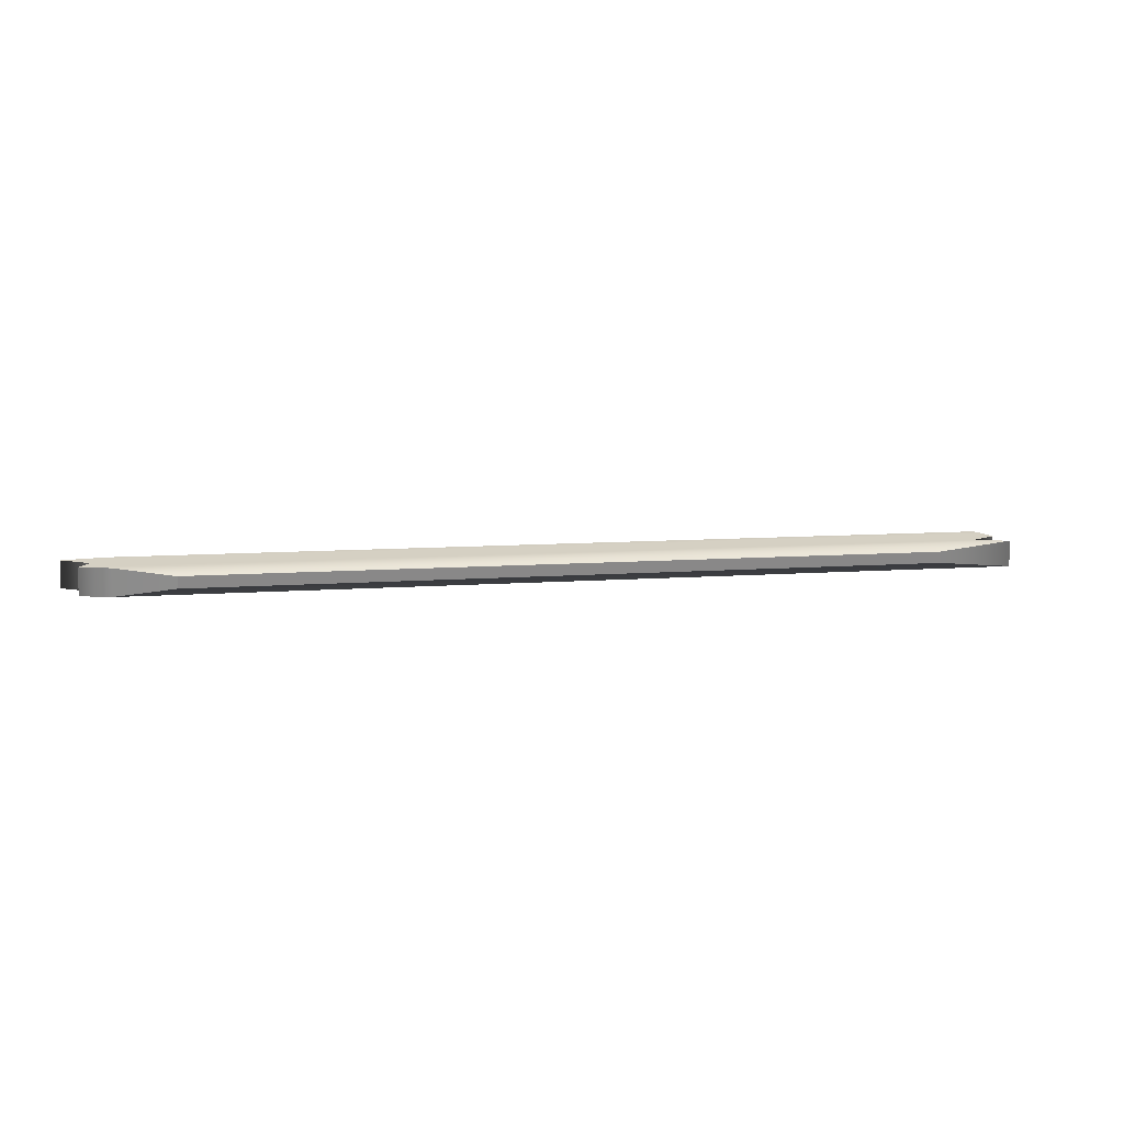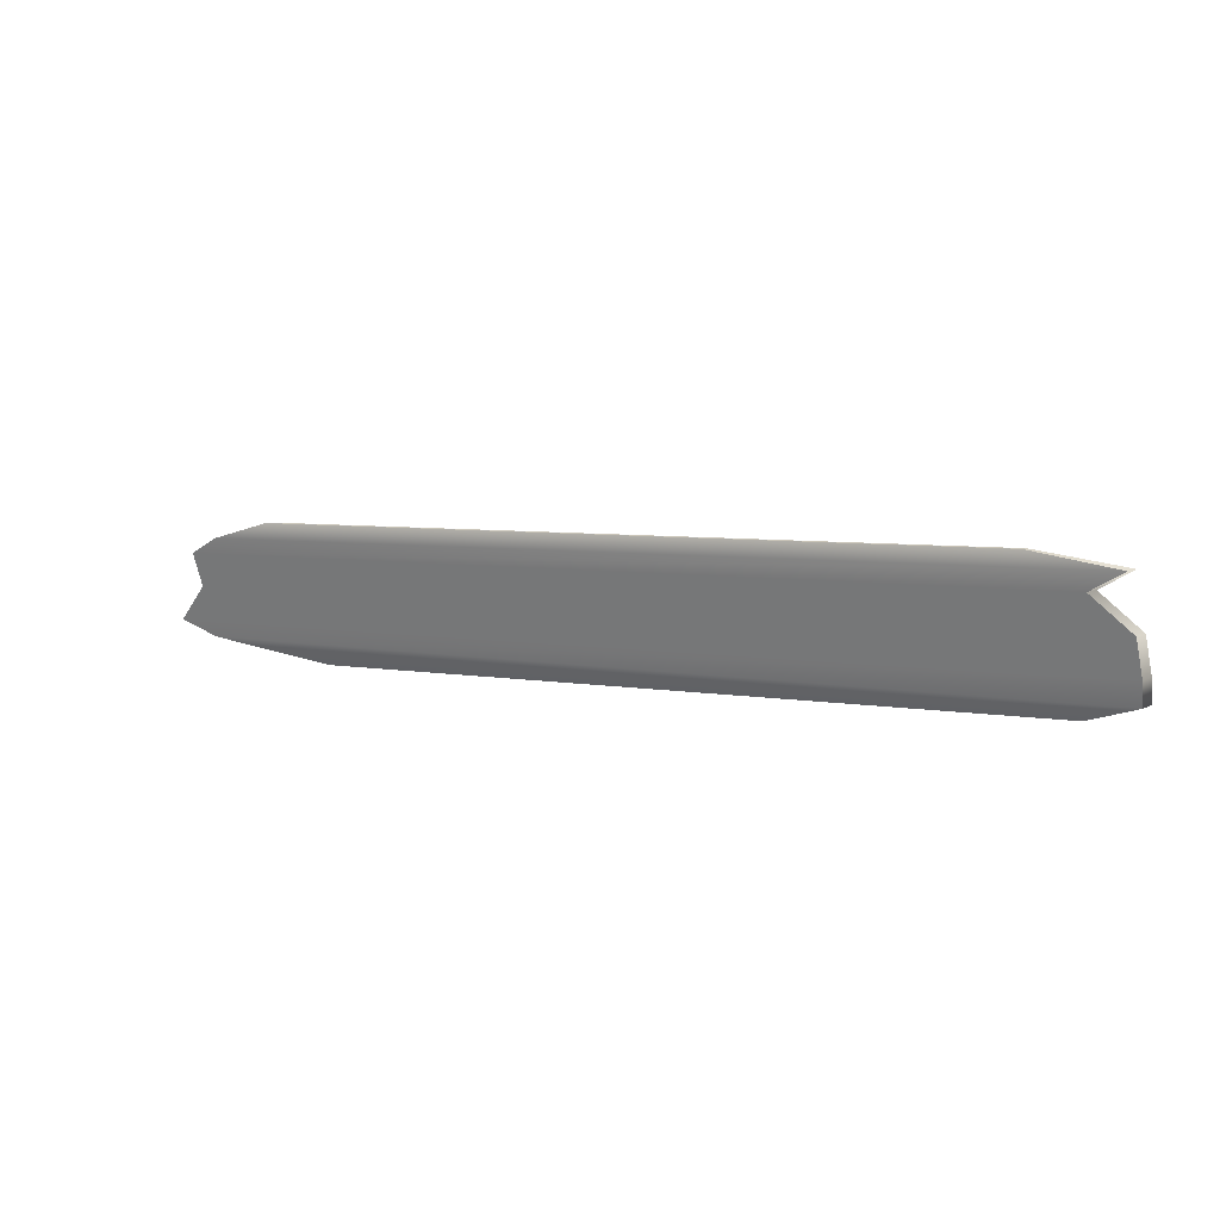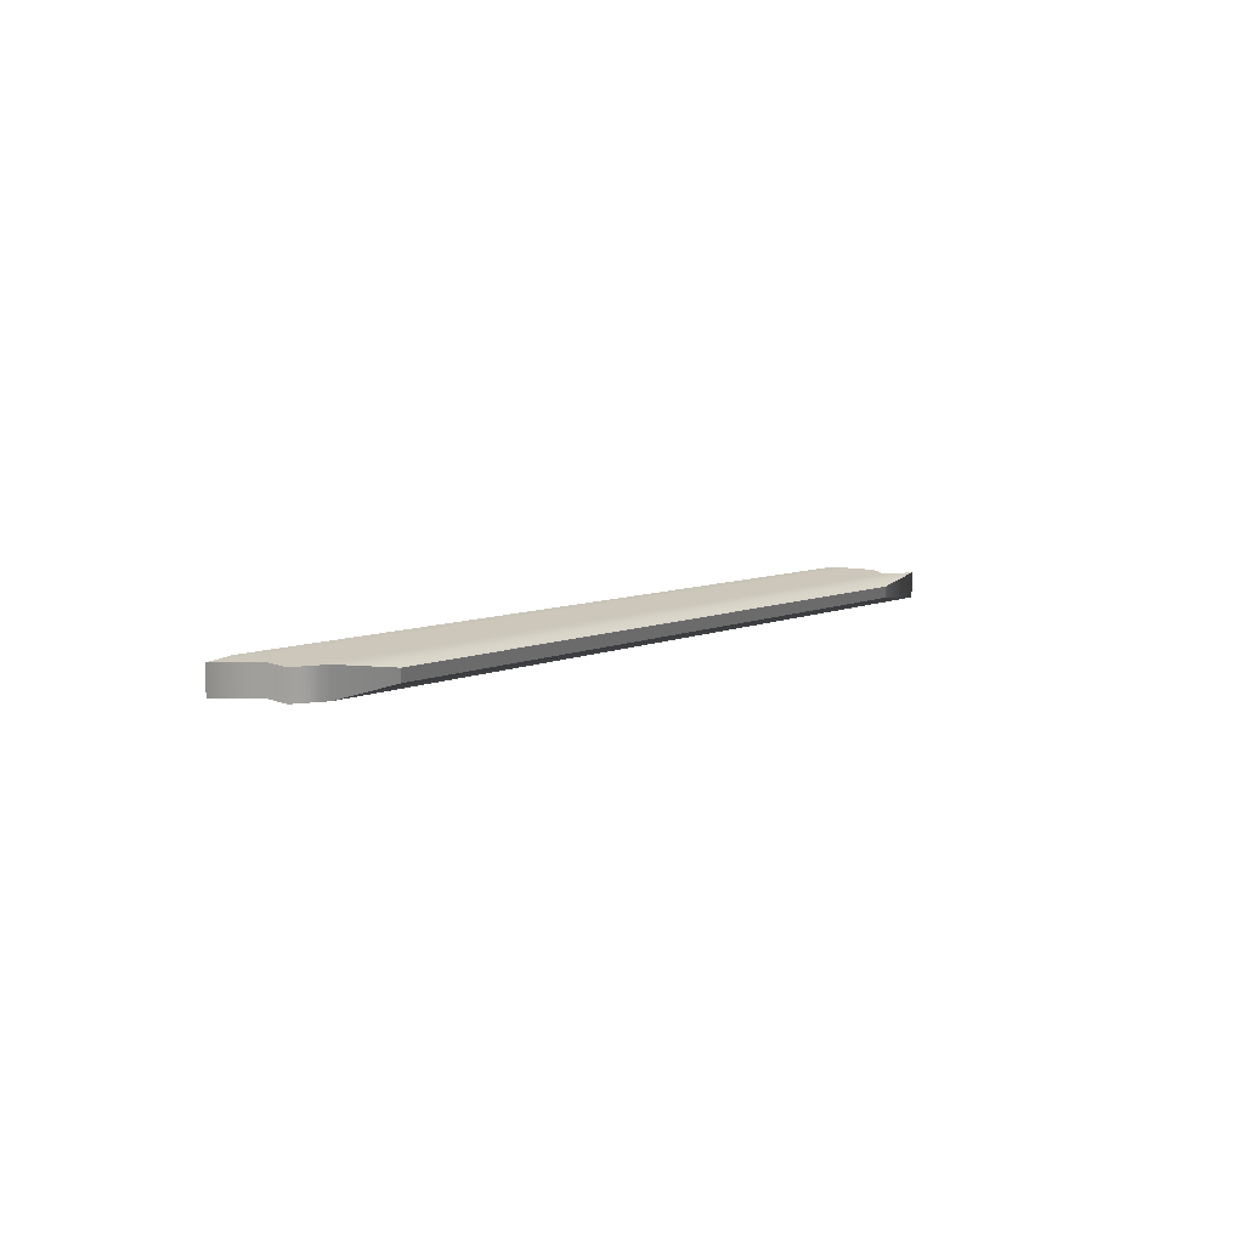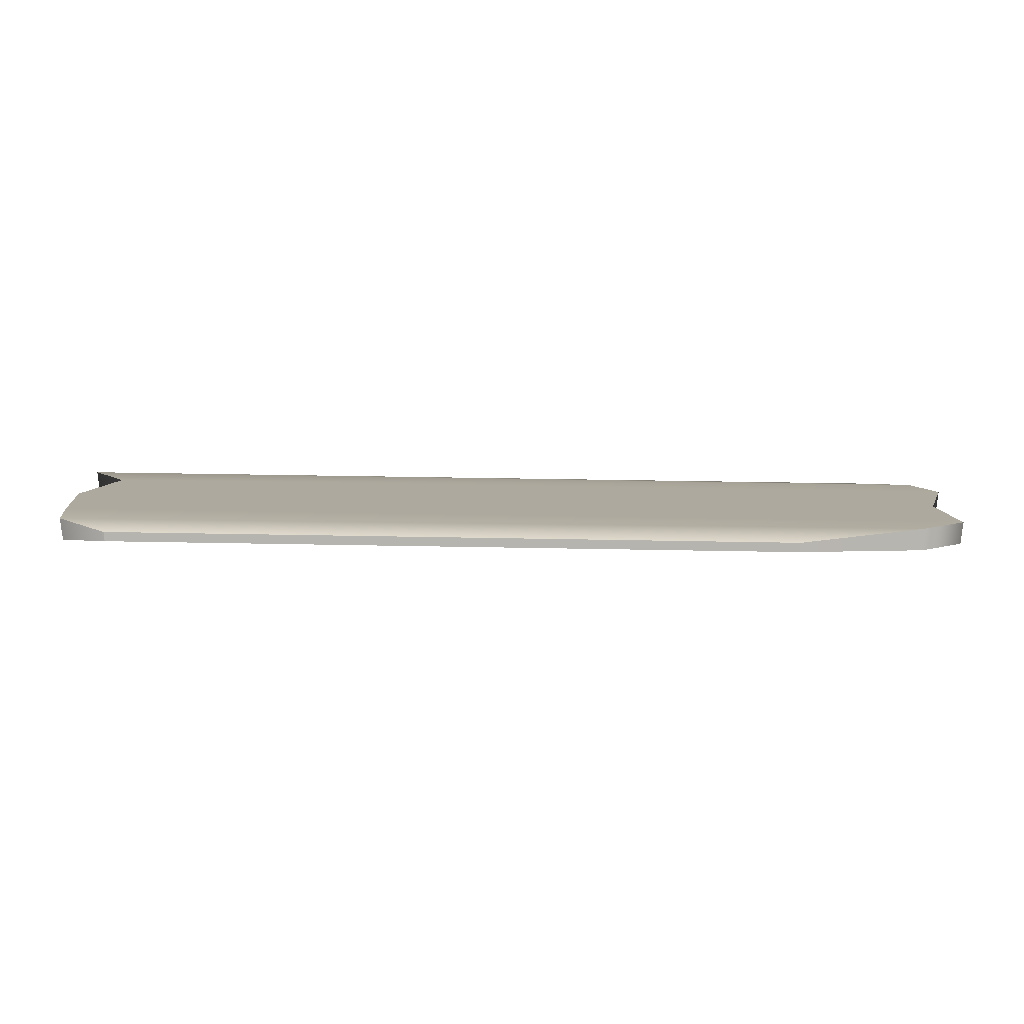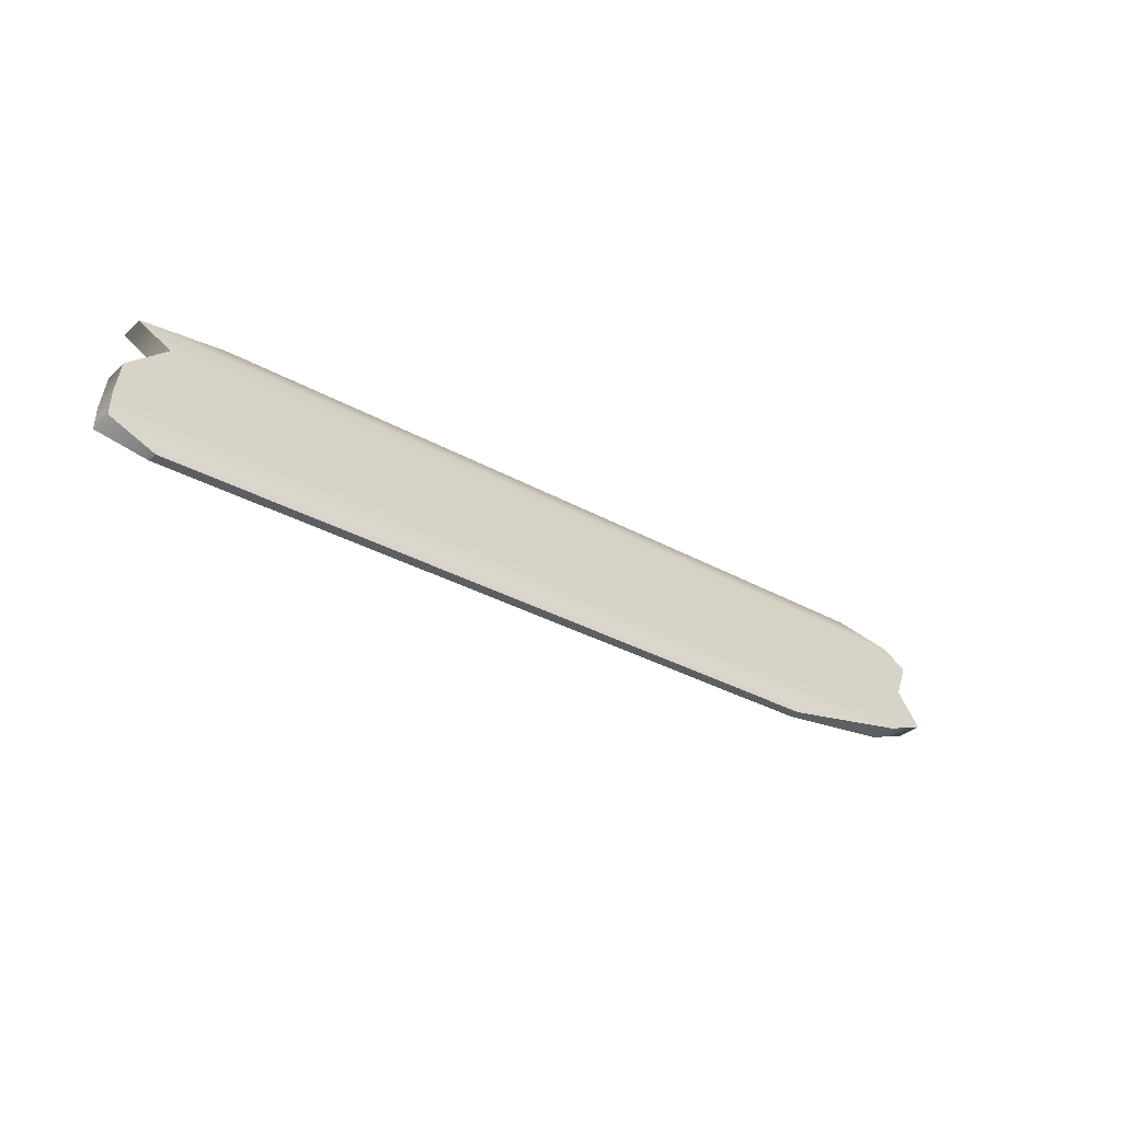
<metadata>
{"format":"obj","ext":"obj","renderer":"f3d","projection":"perspective","resolution":1024,"background":"white","views":[{"elev":6.3,"azim":-16.2,"up":"+Y"},{"elev":5.5,"azim":29.6,"up":"+Z"},{"elev":6.4,"azim":-55.4,"up":"+Y"},{"elev":29.0,"azim":-178.2,"up":"+Y"},{"elev":-32.3,"azim":141.8,"up":"+Z"}]}
</metadata>
<code>
g default
v -8.126 -0.1338 -5.371
v 10.34 -0.1338 -5.371
v -8.126 0.1429 -5.371
v 10.34 0.1429 -5.371
v -6.283 0.1338 -8.629
v 11.61 0.1338 -8.629
v -6.283 -0.1429 -8.629
v 11.61 -0.1429 -8.629
v 12.46 0.3245 -5.709
v -9.512 0.3244 -5.762
v -9.512 -0.3175 -5.76
v 12.46 -0.3173 -5.707
v 12.81 0.3173 -8.279
v -9.512 0.3178 -8.121
v -9.512 -0.3241 -8.119
v 12.81 -0.3245 -8.278
v 11.68 0.3233 -6.14
v -10.21 0.3233 -6.14
v -10.21 -0.3185 -6.138
v 11.68 -0.3185 -6.138
v 12.65 0.3211 -6.931
v -9.918 0.3211 -6.932
v -9.918 -0.3207 -6.93
v 12.65 -0.3207 -6.93
v 12.79 0.3188 -7.754
v -10.55 0.3188 -7.754
v -10.55 -0.323 -7.752
v 12.79 -0.323 -7.752
g RoofPlank_01
f 1 2 4 3
f 3 4 9 10
f 5 6 8 7
f 11 12 2 1
f 2 12 9 4
f 11 1 3 10
f 10 9 17 18
f 19 11 10 18
f 19 20 12 11
f 9 12 20 17
f 14 13 6 5
f 7 15 14 5
f 7 8 16 15
f 13 16 8 6
f 18 17 21 22
f 23 19 18 22
f 23 24 20 19
f 17 20 24 21
f 22 21 25 26
f 27 23 22 26
f 27 28 24 23
f 21 24 28 25
f 26 25 13 14
f 15 27 26 14
f 15 16 28 27
f 25 28 16 13

</code>
